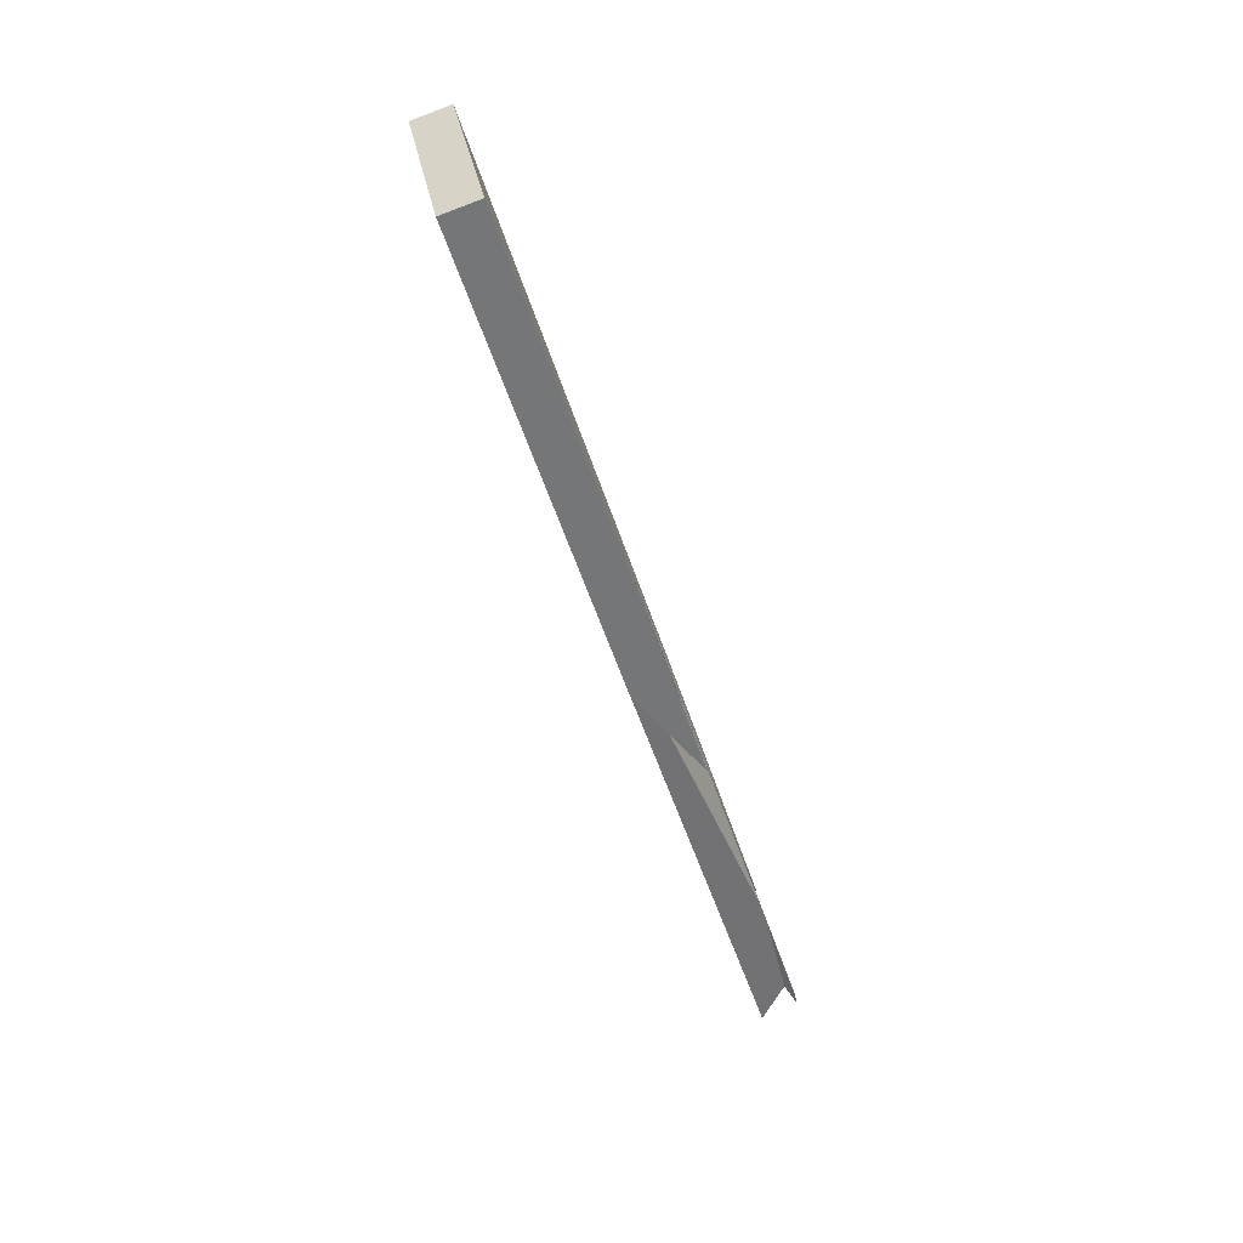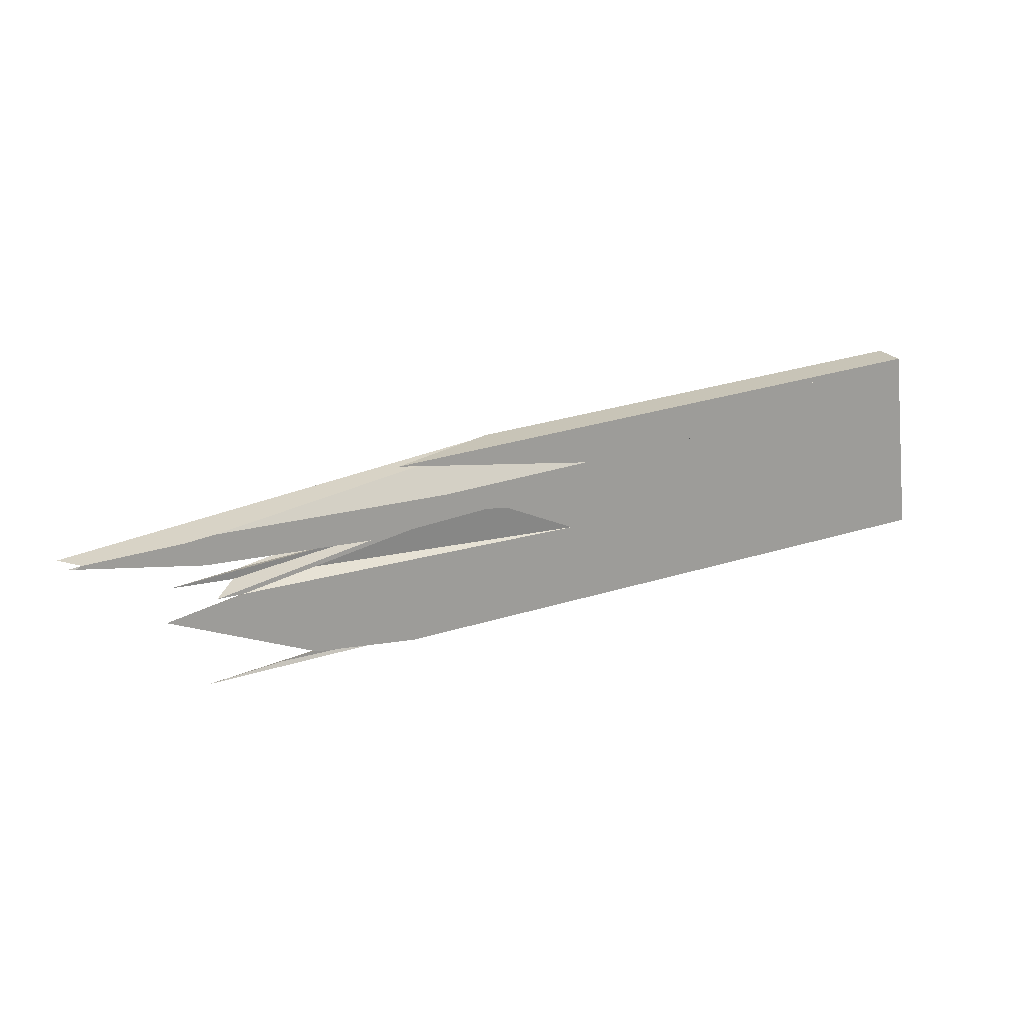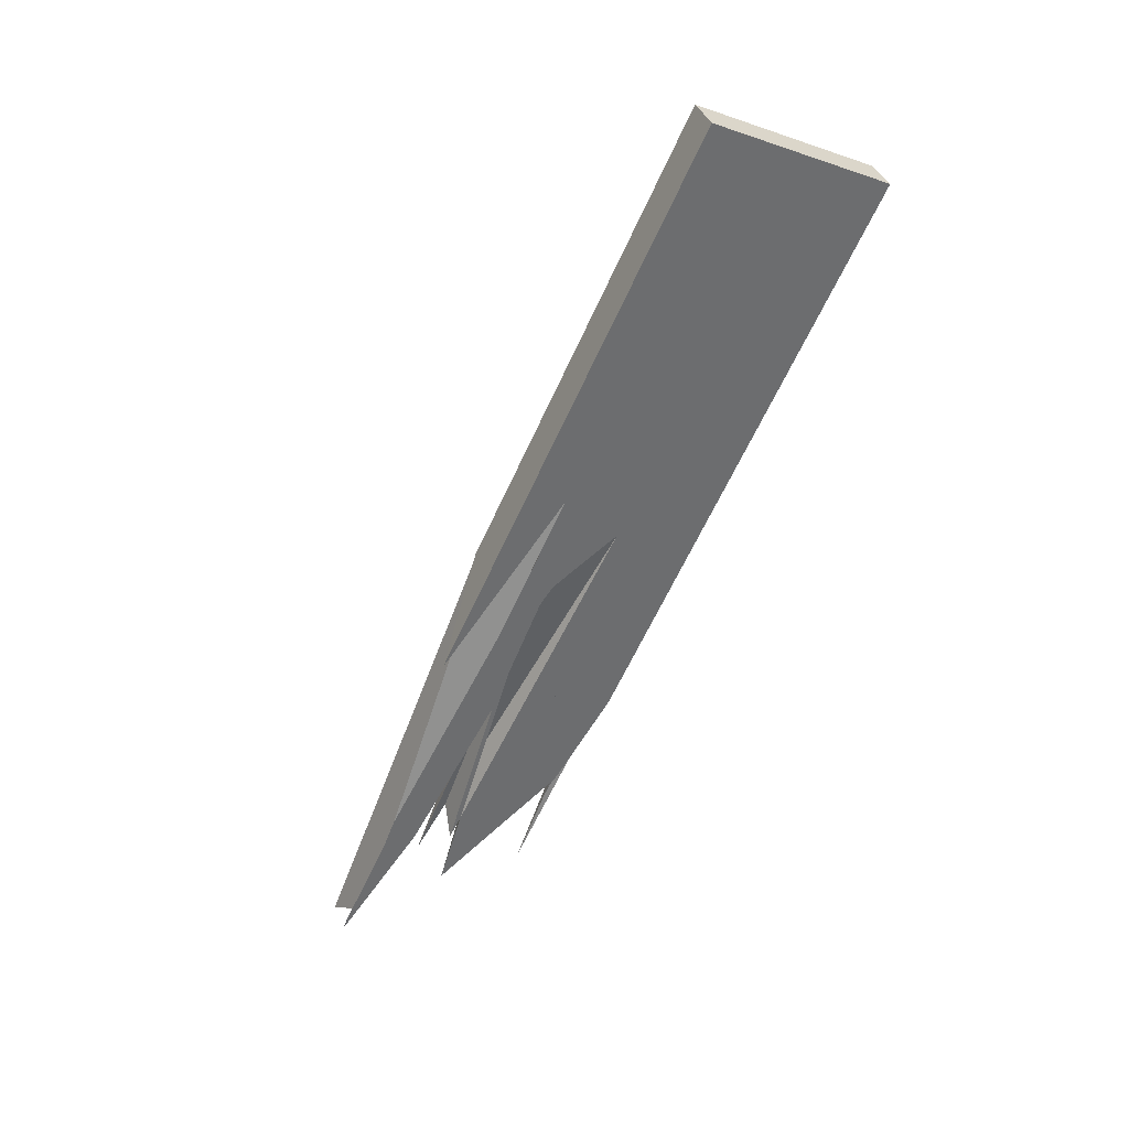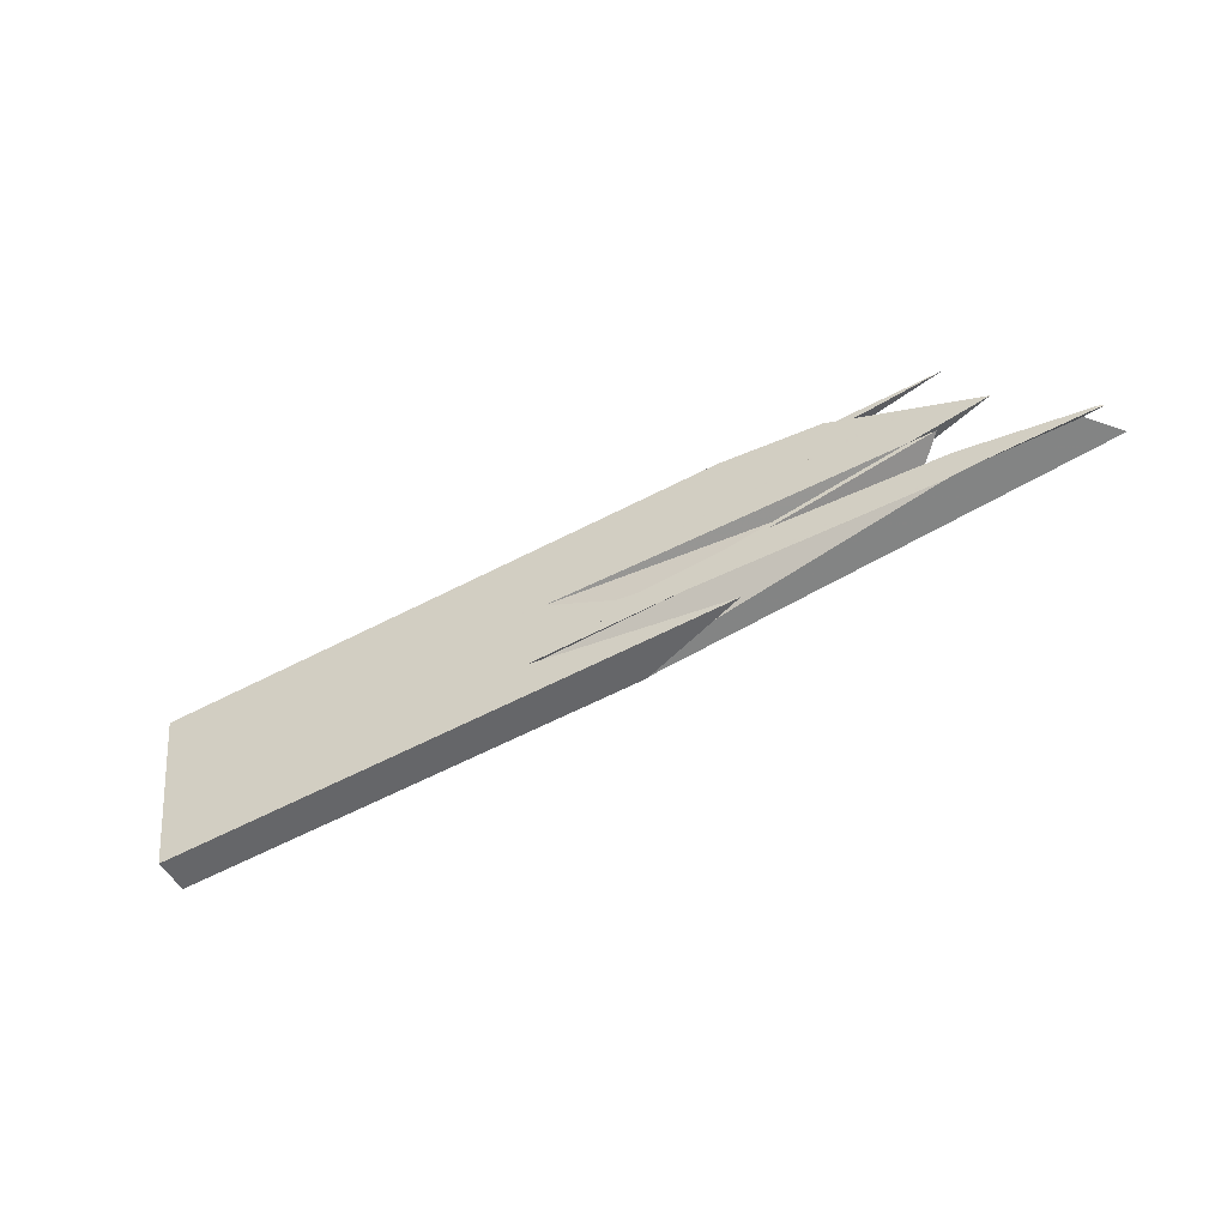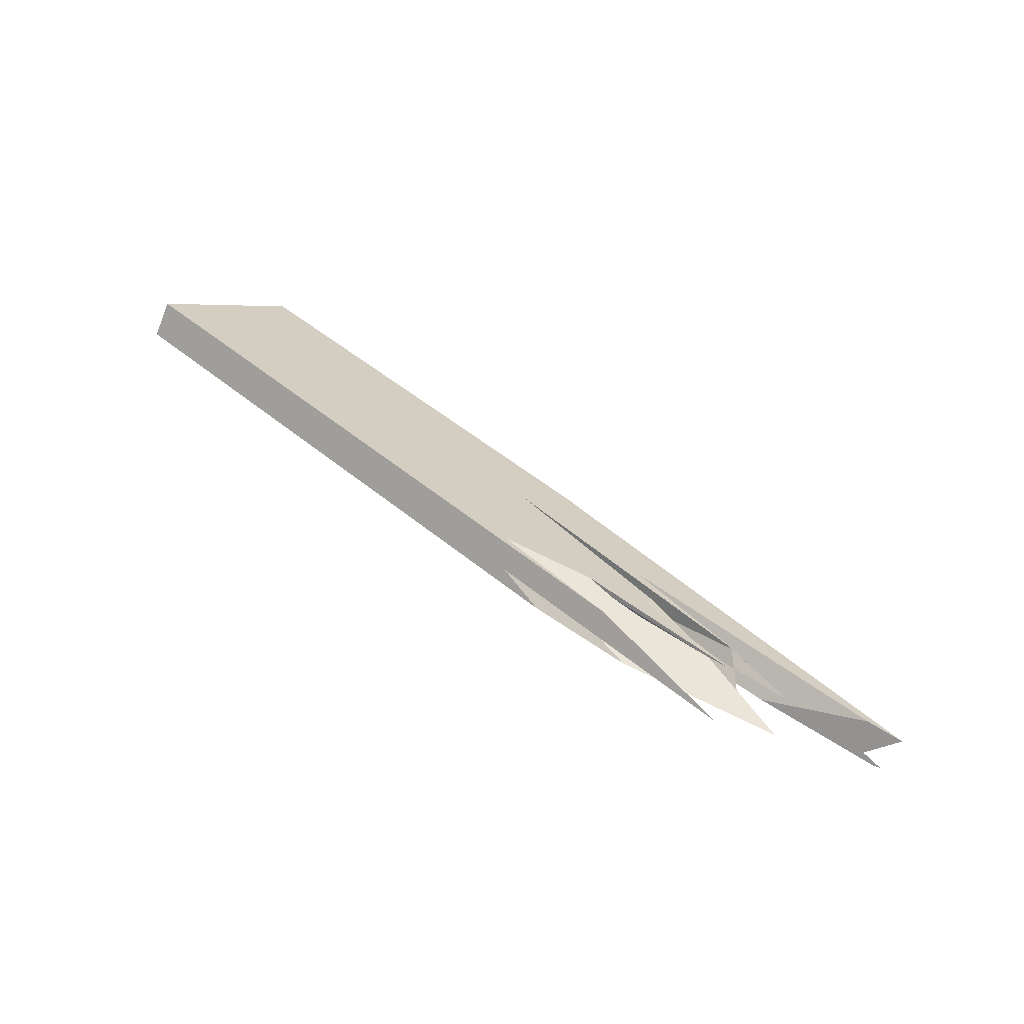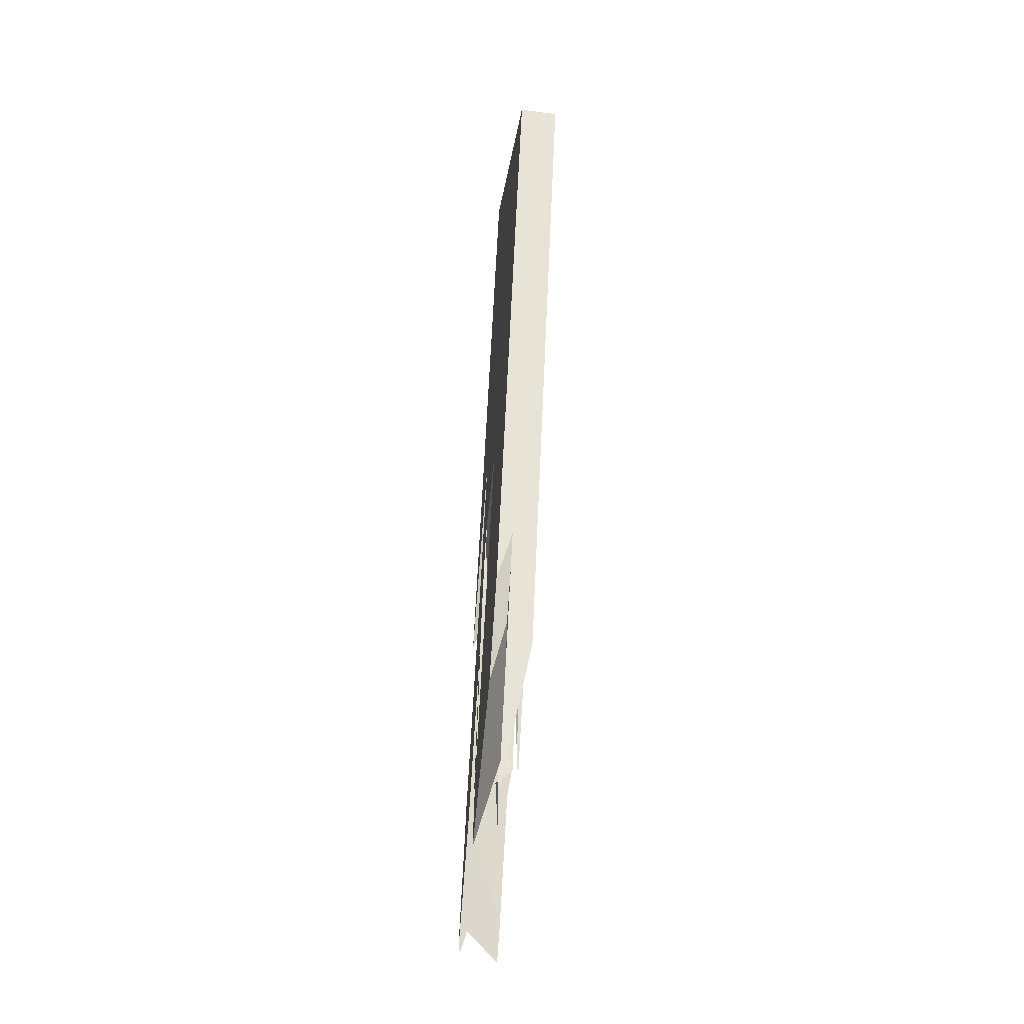
<metadata>
{"format":"obj","ext":"obj","renderer":"f3d","projection":"perspective","resolution":1024,"background":"white","views":[{"elev":-63.8,"azim":-91.7,"up":"+Z"},{"elev":-79.5,"azim":178.4,"up":"+Y"},{"elev":-40.6,"azim":-126.9,"up":"+Y"},{"elev":-40.0,"azim":5.9,"up":"+Z"},{"elev":18.3,"azim":28.8,"up":"+Y"},{"elev":72.6,"azim":73.0,"up":"+Z"}]}
</metadata>
<code>
o WoodenBrokenPlanks_926
v 265.8 33.77 -53.62
v 265.8 33.62 -54.07
v 265.7 33.45 -54
v 265.7 33.53 -53.57
v 271.6 31.42 -52.59
v 272.4 31.51 -52.55
v 327.6 15.46 -39.09
v 316.8 19.05 -43.02
v 295.6 26.49 -48.2
v 304 23.69 -45.14
v 327.2 15.63 -39.16
v 327.7 15.37 -39.04
v 305.8 20.84 -44.84
v 316.4 16.83 -42.13
v 286.4 28.14 -49.78
v 295.6 26.49 -48.2
v 286.7 29.58 -50.35
v 286.8 26.6 -50.2
v 287.1 29.36 -50.87
v 289.2 28.61 -50.52
v 295.6 23.31 -48.69
v 306.7 19.33 -44.68
v 297.2 22.58 -48.14
v 286.8 26.59 -50.14
v 286.6 26.77 -49.83
v 305.8 19.45 -44.25
v 304 20.15 -44.27
v 265.4 33.92 -51.56
v 265.7 34.05 -52.79
v 280.2 29.01 -50.75
v 306 19.49 -44.25
v 308.1 18.56 -44.22
v 296.7 22.36 -48.36
v 296.7 22.35 -48.36
v 308 18.83 -44.22
v 285.9 26.9 -50.35
v 286.8 26.59 -50.16
v 286.6 26.77 -49.83
v 297.2 22.58 -48.14
v 306.7 19.33 -44.68
v 319.2 17.14 -33.18
v 316.2 18.48 -32.43
v 309.3 21.07 -32.84
v 303.2 23.25 -33.92
v 264.5 36.8 -41.41
v 264.6 36.46 -42.79
v 297.3 24.23 -40.18
v 320 17.97 -36.25
v 264.6 37.11 -41.46
v 314.9 19.3 -32.72
v 317.5 19.28 -36.1
v 264.7 37.2 -42.03
v 313.8 15.79 -48.52
v 310.3 18.65 -49.5
v 307.2 20.33 -49.79
v 266.7 33.86 -57.95
v 283.8 26.47 -54.36
v 266.1 32.93 -56.78
v 266.9 34.59 -58.05
v 265.8 33.33 -54.65
v 265.9 33.44 -54.61
v 289.3 27.53 -53.87
v 302.8 22.27 -51.15
v 296.7 22.36 -48.36
v 296.7 22.35 -48.36
v 286.8 26.6 -50.2
v 266.6 38.56 -41.48
v 265.3 38.85 -41.7
v 308.4 21.41 -32.9
v 301.8 25.99 -34.61
v 307.9 23.7 -34.25
v 315.2 20.63 -36.33
v 269 37.63 -41.44
v 265.2 38.69 -41.88
v 265 34.49 -48.53
v 294.1 24.16 -42.74
v 281.9 29.22 -45.11
v 265.2 35.05 -48.44
v 266.5 37.28 -50.82
v 307.4 22.77 -42.42
v 297.9 22.78 -42.11
v 321.3 15.95 -39.15
v 314.8 20.08 -41.2
v 310.3 18.34 -43.35
v 304 23.69 -45.14
v 286.3 29.84 -49.7
v 266.7 36.96 -52.46
v 286.4 28.14 -49.78
v 319.8 18.65 -37.66
v 319.8 18.61 -38.05
v 307.4 22.77 -42.42
v 265.4 38.94 -42.04
v 281.9 29.22 -45.11
v 320.4 18.35 -37.65
v 312.6 17.09 -42.6
v 305.8 19.45 -44.25
v 316.2 15.83 -41.73
v 329.3 11.46 -36.95
v 327.2 12.23 -37.3
v 328.3 13.92 -38.26
v 316.4 16.72 -42.08
v 330.2 10.67 -40.15
v 333.1 10.65 -40.24
v 316.7 16.61 -42.05
v 341.2 6.588 -40.35
v 340.6 6.661 -40.34
v 340.3 6.731 -40.62
v 313.4 16.56 -44.15
v 331.8 9.743 -42.25
v 339.6 7.684 -40.34
v 333.5 10.13 -35
v 328.2 12.38 -33.47
v 312.8 17.78 -37.23
v 297.9 22.78 -42.11
v 297.1 23.11 -41.84
v 327.2 12.23 -37.3
v 321.3 15.95 -39.15
v 326.5 14.83 -37.17
v 324.3 15.76 -36.5
v 299.2 22.76 -40.77
v 299.2 22.76 -40.77
v 297.1 23.11 -41.84
v 295.8 23.7 -41.35
v 309.6 17.79 -45.75
v 296.7 22.35 -48.36
v 304.9 22.51 -50.93
v 306.2 22.06 -50.68
v 305.8 22.2 -50.68
v 286.7 29.58 -50.35
v 305.8 20.84 -44.84
v 287.1 29.36 -50.87
v 289.3 28.07 -53.97
v 342.9 9.409 -40.49
v 339.8 10.6 -40.43
v 305.8 20.84 -44.84
v 316.4 16.83 -42.13
v 329.4 10.6 -42.93
v 312.3 18.7 -31.89
v 308.6 21.31 -32.86
v 303.2 23.25 -33.92
v 264.1 35.87 -41.28
v 316.2 18.48 -32.43
v 320.9 15.47 -31.39
v 326.8 12.97 -33.08
v 319.2 17.14 -33.18
v 264.5 35.37 -43.9
v 297.3 24.23 -40.18
v 324.1 15.82 -30.27
v 320 17.97 -36.25
v 297.3 24.23 -40.18
v 326.8 12.97 -33.08
v 330.6 13.4 -28.56
v 329.4 14.07 -28.84
v 319 19.89 -31.26
v 321.6 18.03 -37.44
v 327 16.03 -35.03
v 329.1 15.5 -34.78
v 319.8 18.61 -38.05
v 320.4 18.35 -37.65
v 325.4 15.6 -37.52
v 319.8 18.44 -39.4
v 314.8 20.08 -41.2
v 281.9 29.22 -45.11
v 294.1 24.16 -42.74
v 307.4 22.77 -42.42
v 327.7 15.37 -39.04
v 333.6 12.38 -37.59
v 265.3 39 -41.72
v 265.4 38.94 -42.04
v 266.6 38.56 -41.48
v 269 37.63 -41.44
v 279 32.26 -52.22
v 286.8 26.59 -50.14
v 267.4 35.87 -58.23
v 267 36.46 -55.14
v 265.8 33.62 -54.07
v 266.9 36.62 -54.26
v 265.7 34.05 -52.79
v 296.7 22.36 -48.36
v 265.7 33.45 -54
v 266.2 32.73 -57.79
v 266.1 32.93 -56.78
v 283.8 26.47 -54.36
v 264.5 35.37 -43.9
v 281.9 29.22 -45.11
v 297.1 23.11 -41.84
f 2 6 5 3
f 1 6 2
f 7 11 12
f 10 9 13
f 8 14 13 9
f 7 12 14 8
f 11 10 13 14
f 11 14 12
f 15 13 16 17
f 18 19 20 21
f 13 22 23 20
f 23 21 20
f 13 20 16
f 19 18 24 15
f 24 25 15
f 19 15 17
f 24 18 21 23
f 23 22 25 24
f 13 15 25 22
f 1 6 5 4
f 6 1 29 30
f 27 26 31
f 31 26 32 35
f 36 33 5 6
f 37 36 6 30
f 37 30 38
f 39 40 35 32
f 39 32 34
f 38 40 39 37
f 31 35 40 38
f 31 38 30
f 41 42 43 44
f 44 45 46 41
f 41 46 47
f 41 47 48
f 43 42 50
f 50 42 41 48
f 50 48 51
f 53 54 55 21
f 53 21 34
f 56 57 58
f 60 33 36 61
f 59 61 36 37
f 59 37 62
f 21 55 63 62
f 21 62 37
f 39 34 65 21
f 66 36 37
f 37 39 21
f 21 66 37
f 71 70 69 43
f 71 43 50
f 74 68 67 73
f 43 69 44
f 50 51 72 71
f 75 76 77 78
f 79 78 77 80
f 81 82 83 76
f 80 77 76 83
f 83 82 84 13
f 83 13 85
f 81 27 31 84
f 81 84 82
f 30 29 87 86
f 30 86 88
f 88 13 84 31
f 88 31 30
f 85 13 88 86
f 79 91 93 78
f 94 89 72 51
f 94 51 48
f 93 47 46 78
f 93 91 90 48
f 90 94 48
f 93 48 47
f 73 92 74
f 84 31 96 95
f 32 96 31 35
f 100 98 97 101
f 100 82 99 98
f 82 84 95 99
f 101 84 82 100
f 97 102 103 104
f 97 104 101
f 105 106 107
f 110 103 102 106
f 110 106 105
f 107 109 110 105
f 116 117 118 111
f 118 119 112 111
f 115 113 120
f 117 116 114
f 121 113 122
f 122 123 121
f 39 125 32 35
f 39 35 40
f 39 124 125
f 55 54 127 128
f 54 55 63
f 88 129 9 130
f 130 9 85
f 86 129 88
f 88 130 85 86
f 66 21 20 131
f 21 66 62 63
f 21 63 55
f 110 133 134 103
f 135 136 8 9
f 103 134 8 136
f 103 136 104
f 133 110 109 128
f 137 55 128 109
f 55 137 124 39
f 55 39 21
f 9 20 21 39
f 9 39 40 135
f 142 43 139 138
f 142 138 143
f 143 144 145 142
f 43 142 145 147
f 147 46 45 43
f 43 45 140
f 145 144 113 121
f 145 121 147
f 123 146 46 147
f 123 147 121
f 142 50 148
f 43 142 148
f 50 142 43
f 145 149 150
f 120 113 151 145
f 120 145 150
f 119 149 145 151
f 119 151 112
f 153 152 148
f 148 152 139 43
f 69 70 71 50
f 69 50 43
f 148 50 71 154
f 148 154 153
f 140 69 43
f 89 90 94
f 155 94 90
f 156 48 94 155
f 156 155 157
f 48 156 51
f 89 94 48 51
f 89 51 72
f 157 72 51 156
f 158 159 160 161
f 161 160 118 117
f 161 117 162
f 159 149 119 118
f 159 118 160
f 115 120 150 163
f 115 163 164
f 163 165 162 114
f 162 117 114
f 163 114 164
f 159 158 165 150
f 165 163 150
f 159 150 149
f 166 136 101 100
f 166 100 167
f 104 167 100 101
f 104 136 166 167
f 136 135 84 101
f 31 30 38 40
f 31 40 35
f 135 88 30 31
f 135 31 84
f 38 30 88
f 38 88 135 40
f 74 171 170 68
f 169 171 74
f 36 173 38 30
f 36 30 6
f 36 66 173
f 173 66 131 88
f 131 129 88
f 173 88 38
f 62 132 131 66
f 62 66 36 61
f 62 61 59
f 6 1 176
f 178 1 6 30
f 30 88 86 87
f 30 87 178
f 5 6 176 180
f 36 6 5 179
f 36 179 60 61
f 182 183 56
f 46 147 185 78
f 75 78 185 76
f 186 76 185 147
f 186 147 121
f 123 186 121
f 123 121 147 46
f 123 46 184
f 56 59 62 53
f 63 54 53 62
f 56 53 57
f 63 126 127 54
f 63 62 132 126
f 132 62 59 174
f 181 56 183
f 1 2 3 4
f 4 3 5
f 7 8 9 10
f 7 10 11
f 20 19 17 16
f 4 5 26 27
f 4 27 28
f 29 1 4 28
f 32 26 5 33
f 32 33 34
f 49 45 44
f 52 46 45 49
f 59 56 58 60
f 59 60 61
f 58 57 53 33
f 53 34 33
f 58 33 60
f 64 65 34
f 67 68 49 44
f 67 44 69 70
f 70 71 72 73
f 70 73 67
f 74 52 49 68
f 79 80 83 86
f 83 85 86
f 79 86 87
f 28 27 81 76
f 28 76 75
f 75 78 79 87
f 87 29 28 75
f 73 72 89 90
f 90 91 79 73
f 73 79 92
f 79 78 46 74
f 46 52 74
f 79 74 92
f 95 96 32
f 97 98 99 95
f 97 95 32 106
f 108 109 107 32
f 32 107 106
f 97 106 102
f 111 112 113 114
f 113 115 114
f 111 114 116
f 122 113 123
f 124 108 32 125
f 128 127 126
f 86 85 9 129
f 132 131 20 128
f 132 128 126
f 9 8 134 128
f 134 133 128
f 9 128 20
f 137 109 108 124
f 138 139 140 45
f 138 45 141
f 113 144 143 138
f 138 141 146 113
f 113 146 123
f 46 146 141 45
f 112 151 113
f 139 152 153 69
f 70 154 71
f 154 70 69 153
f 139 69 140
f 90 89 155
f 72 157 155 89
f 158 161 162 165
f 115 164 114
f 74 68 168 169
f 170 168 68
f 170 171 169 168
f 172 129 131
f 172 131 132 174
f 172 174 175
f 176 175 174 59
f 176 59 61
f 172 175 177
f 176 1 177 175
f 177 1 178 87
f 177 87 86 129
f 177 129 172
f 60 179 5 180
f 60 180 176 61
f 181 182 56
f 181 183 182
f 184 46 78 75
f 123 184 75 76
f 123 76 186

</code>
